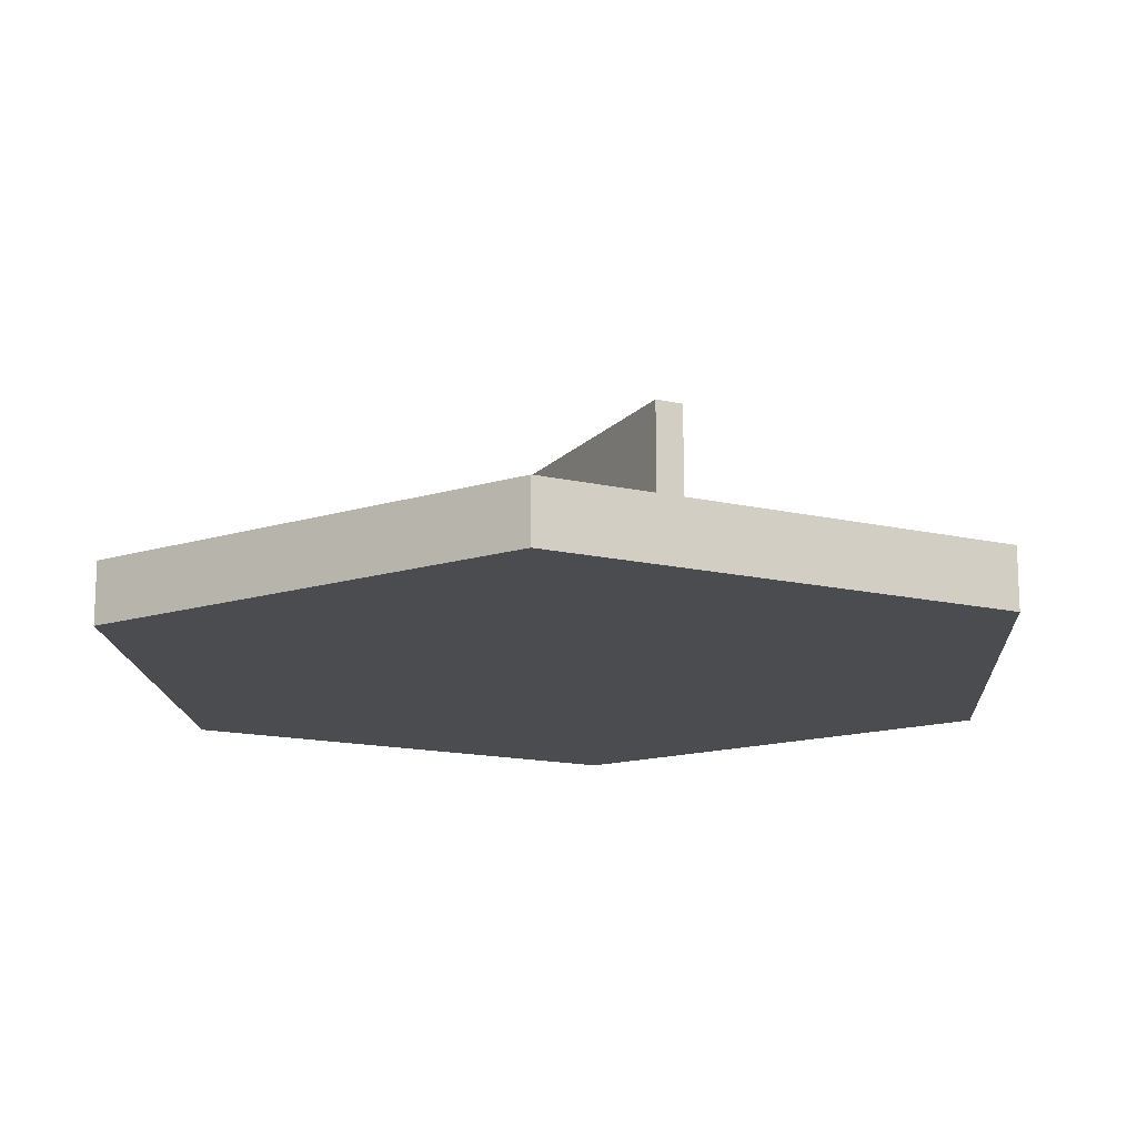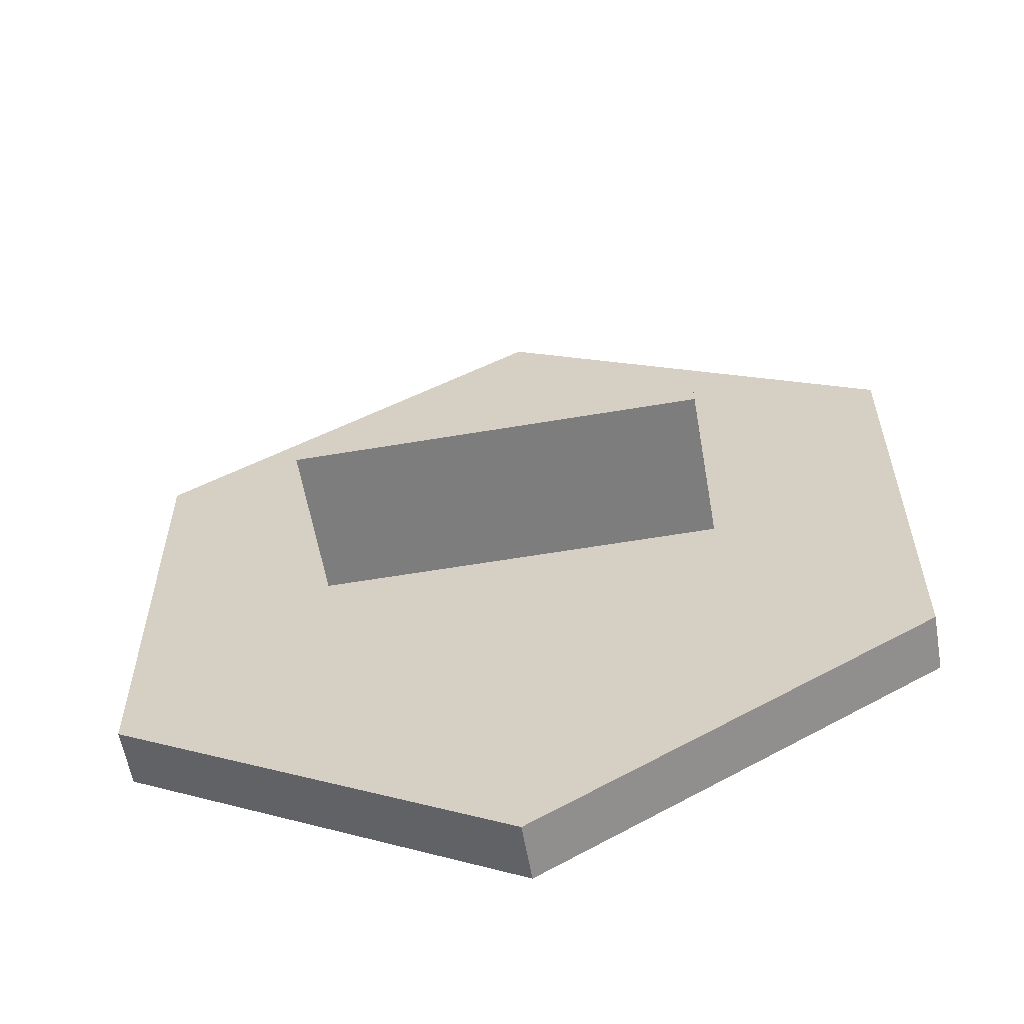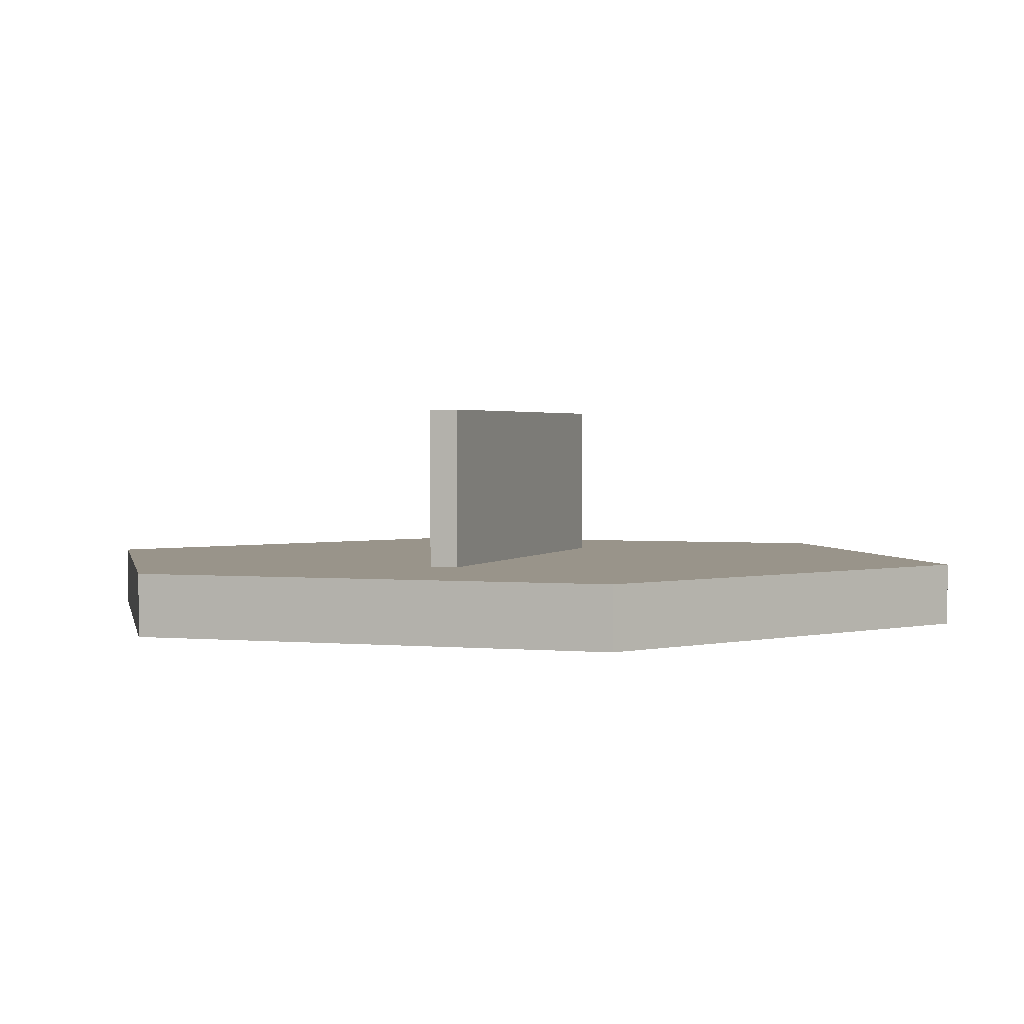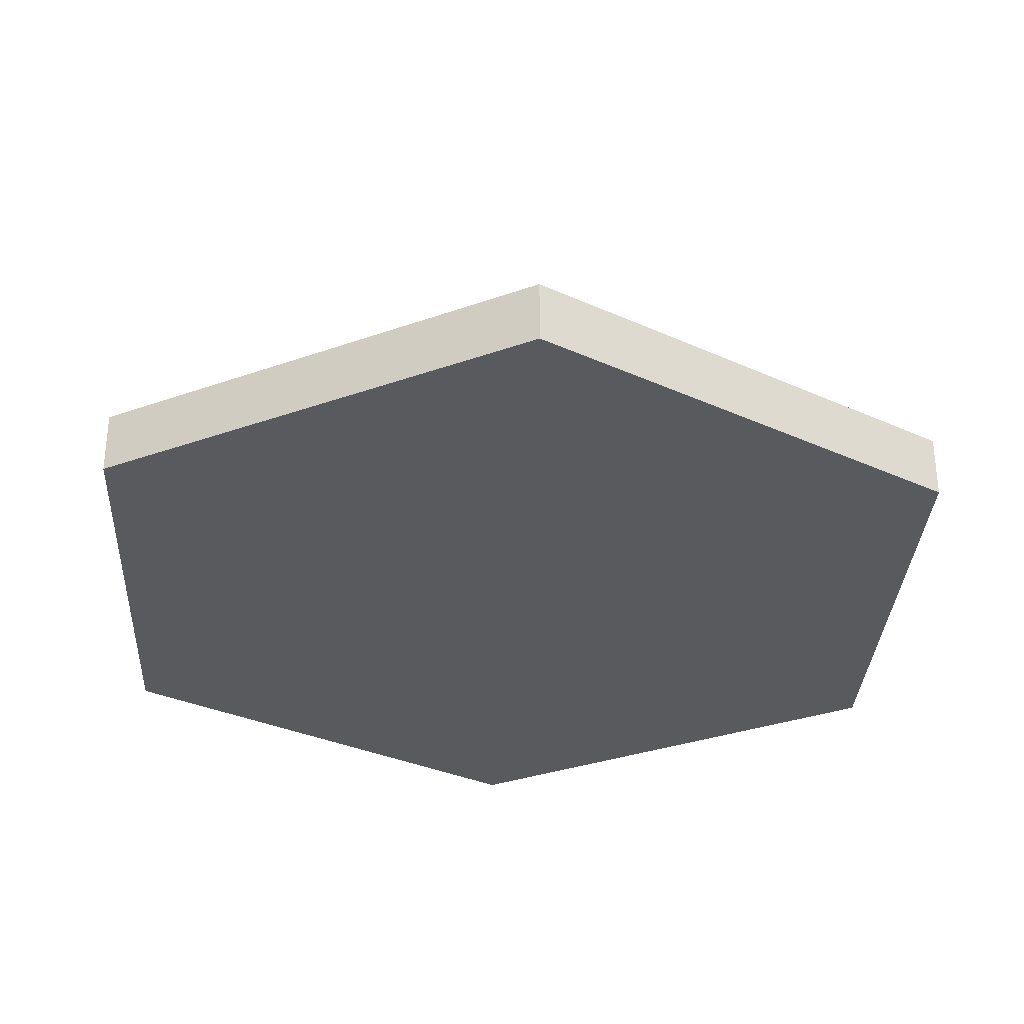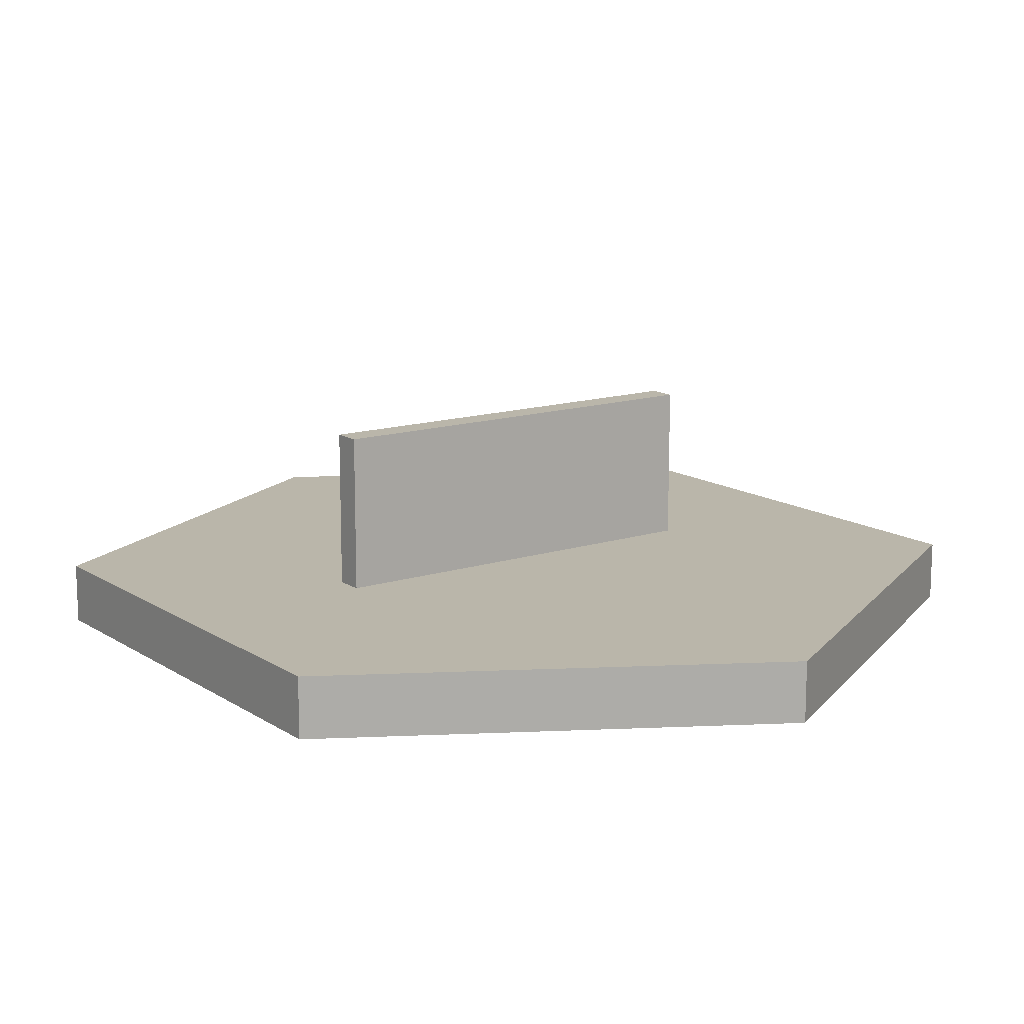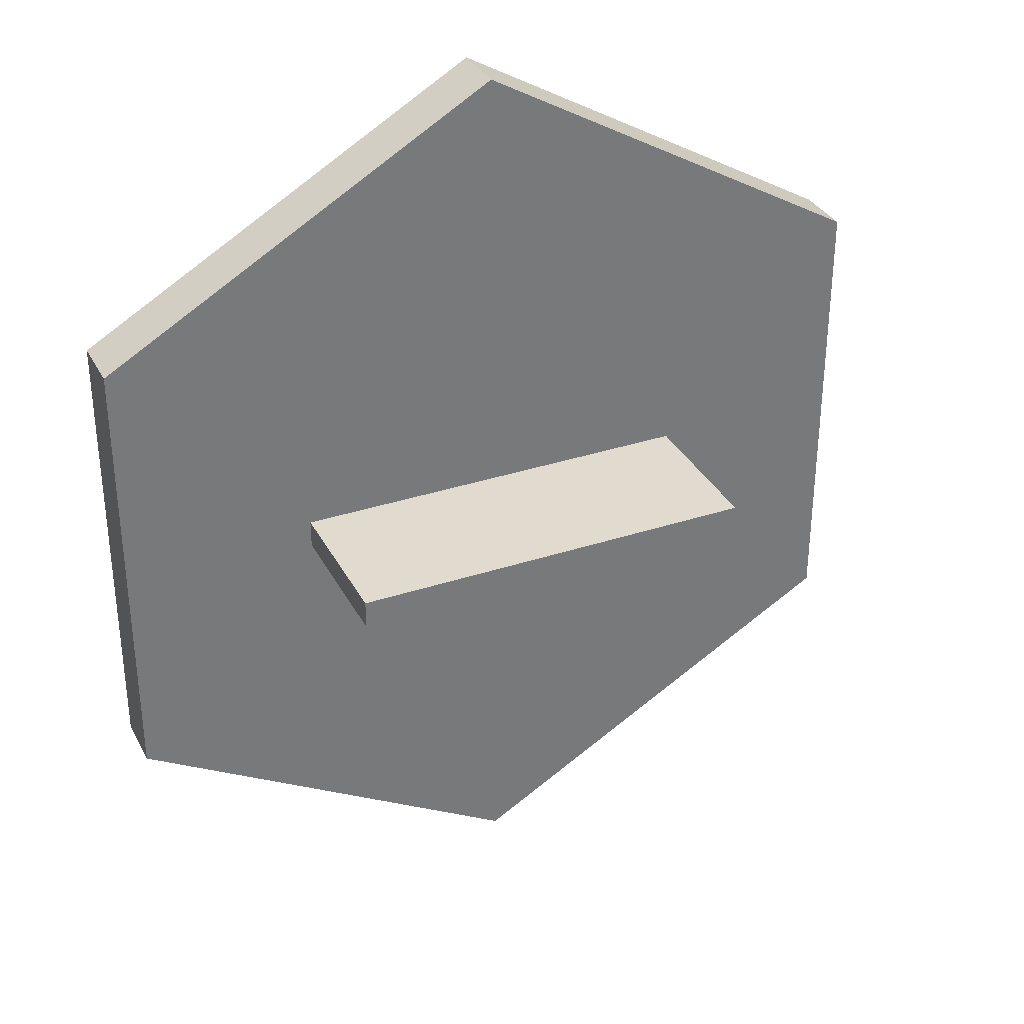
<metadata>
{"format":"obj","ext":"obj","renderer":"f3d","projection":"perspective","resolution":1024,"background":"white","views":[{"elev":-15.0,"azim":63.6,"up":"+Y"},{"elev":-59.2,"azim":-170.1,"up":"+Z"},{"elev":1.9,"azim":-70.9,"up":"+Y"},{"elev":-31.6,"azim":57.0,"up":"+Y"},{"elev":13.8,"azim":144.4,"up":"+Y"},{"elev":33.6,"azim":155.7,"up":"+Z"}]}
</metadata>
<code>
o Cube_Cube.001
v 2.133 -0.07972 0.147
v 2.133 1.92 0.147
v -2.133 -0.07972 0.147
v -2.133 1.92 0.147
v 2.133 -0.07972 -0.147
v 2.133 1.92 -0.147
v -2.133 -0.07972 -0.147
v -2.133 1.92 -0.147
f 1 2 4 3
f 3 4 8 7
f 7 8 6 5
f 5 6 2 1
f 3 7 5 1
f 8 4 2 6
o Cylinder
v 0 -0.3083 -4.816
v 0 0.3083 -4.816
v 4.17 -0.3083 -2.408
v 4.17 0.3083 -2.408
v 4.17 -0.3083 2.408
v 4.17 0.3083 2.408
v -0 -0.3083 4.816
v -0 0.3083 4.816
v -4.17 -0.3083 2.408
v -4.17 0.3083 2.408
v -4.17 -0.3083 -2.408
v -4.17 0.3083 -2.408
f 9 10 12 11
f 11 12 14 13
f 13 14 16 15
f 15 16 18 17
f 12 10 20 18 16 14
f 17 18 20 19
f 19 20 10 9
f 9 11 13 15 17 19

</code>
